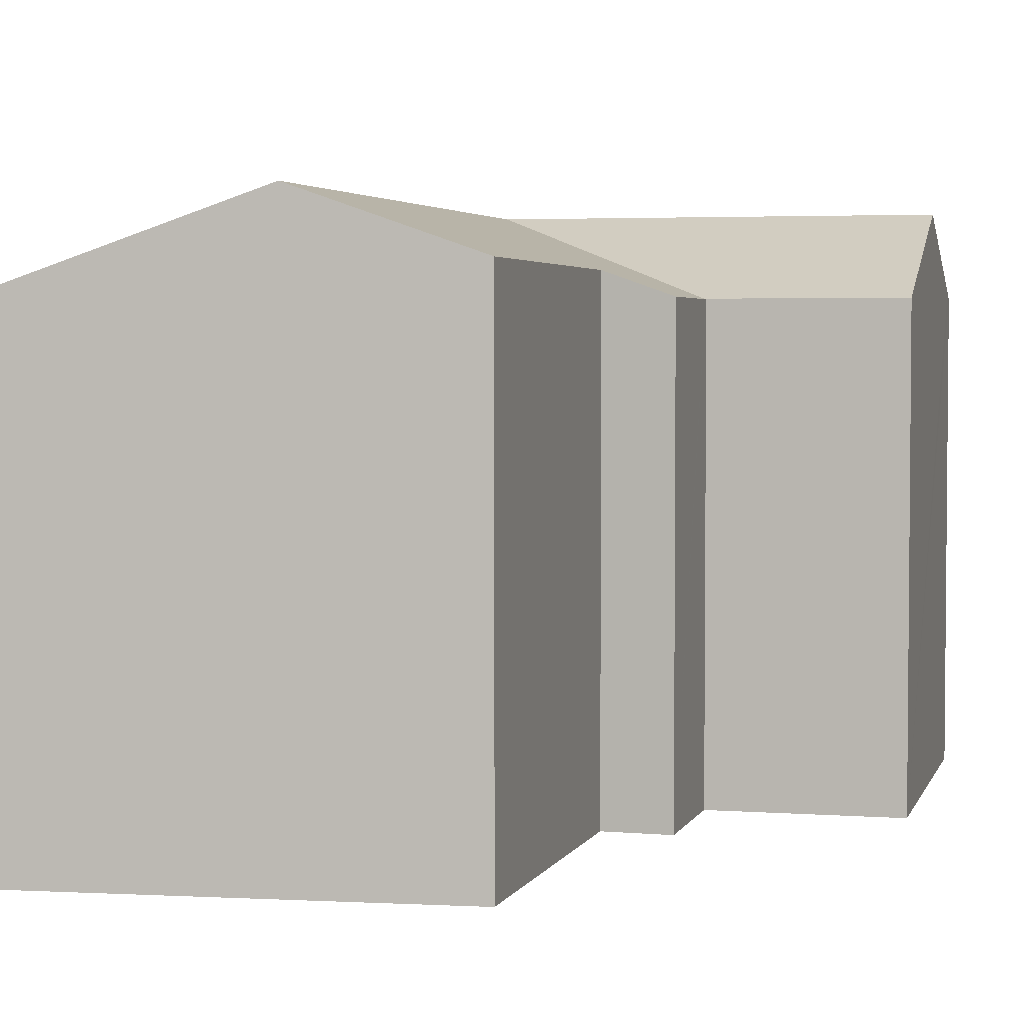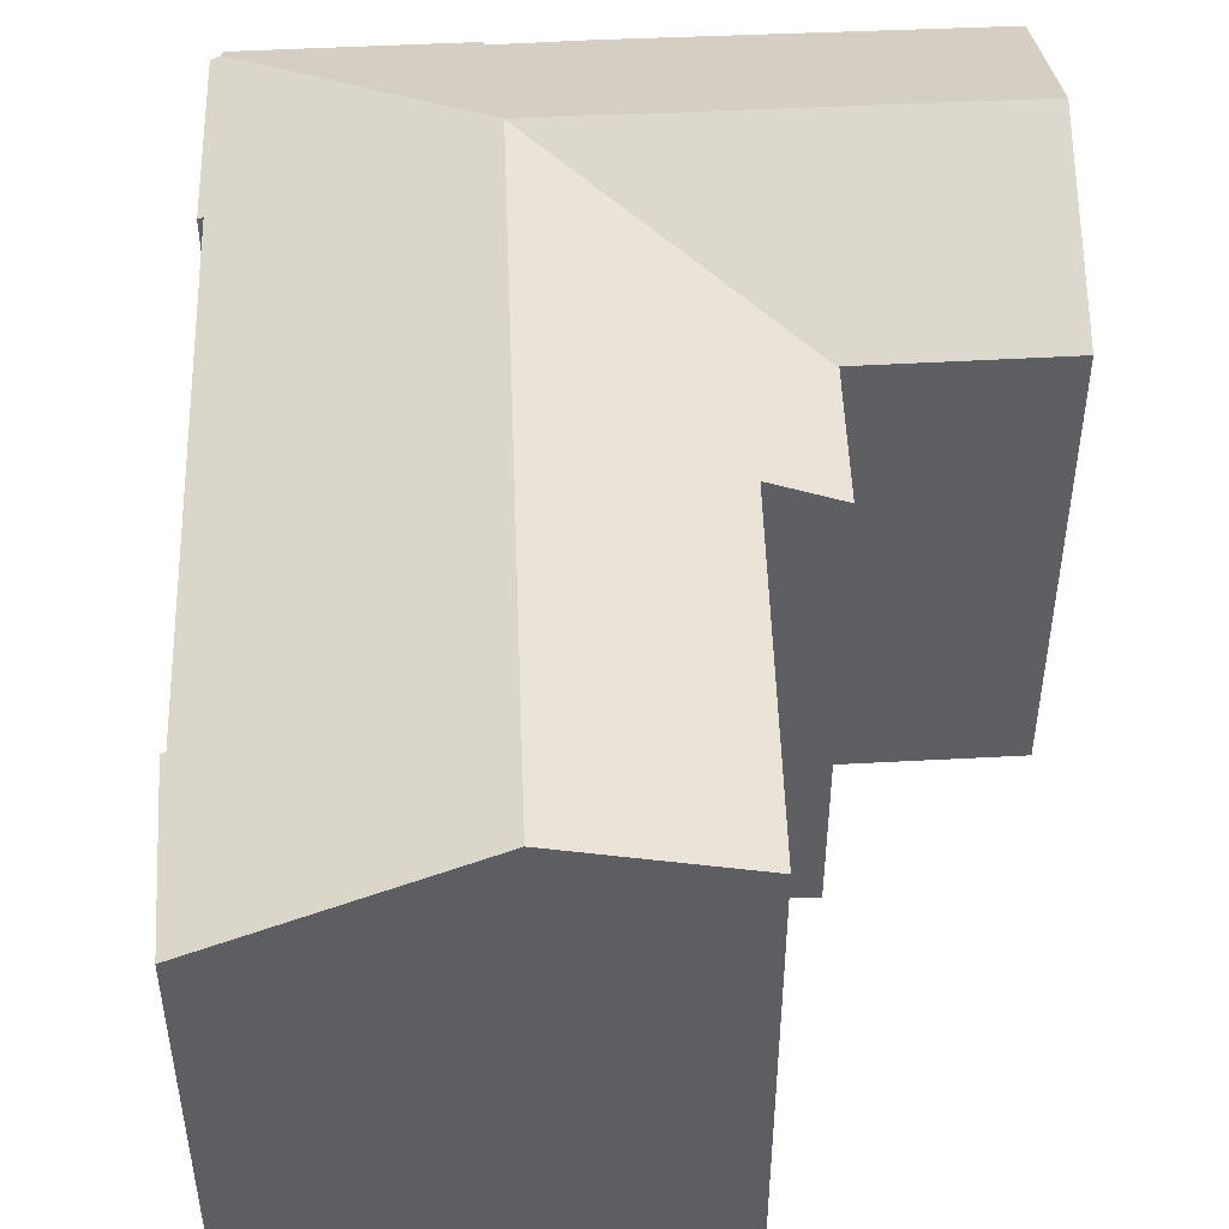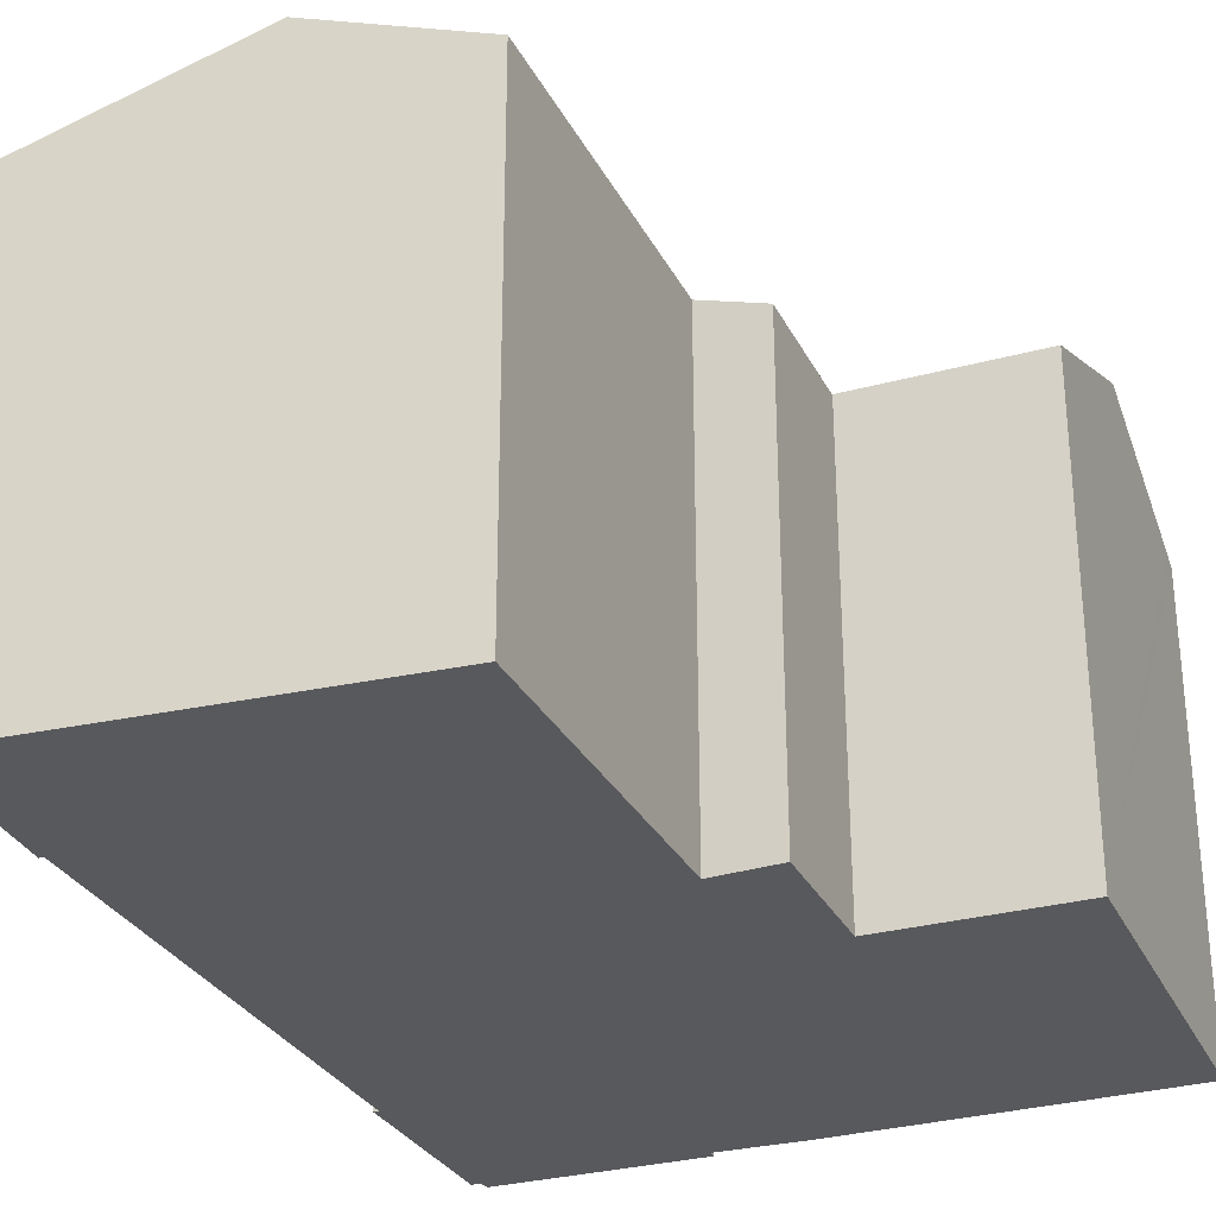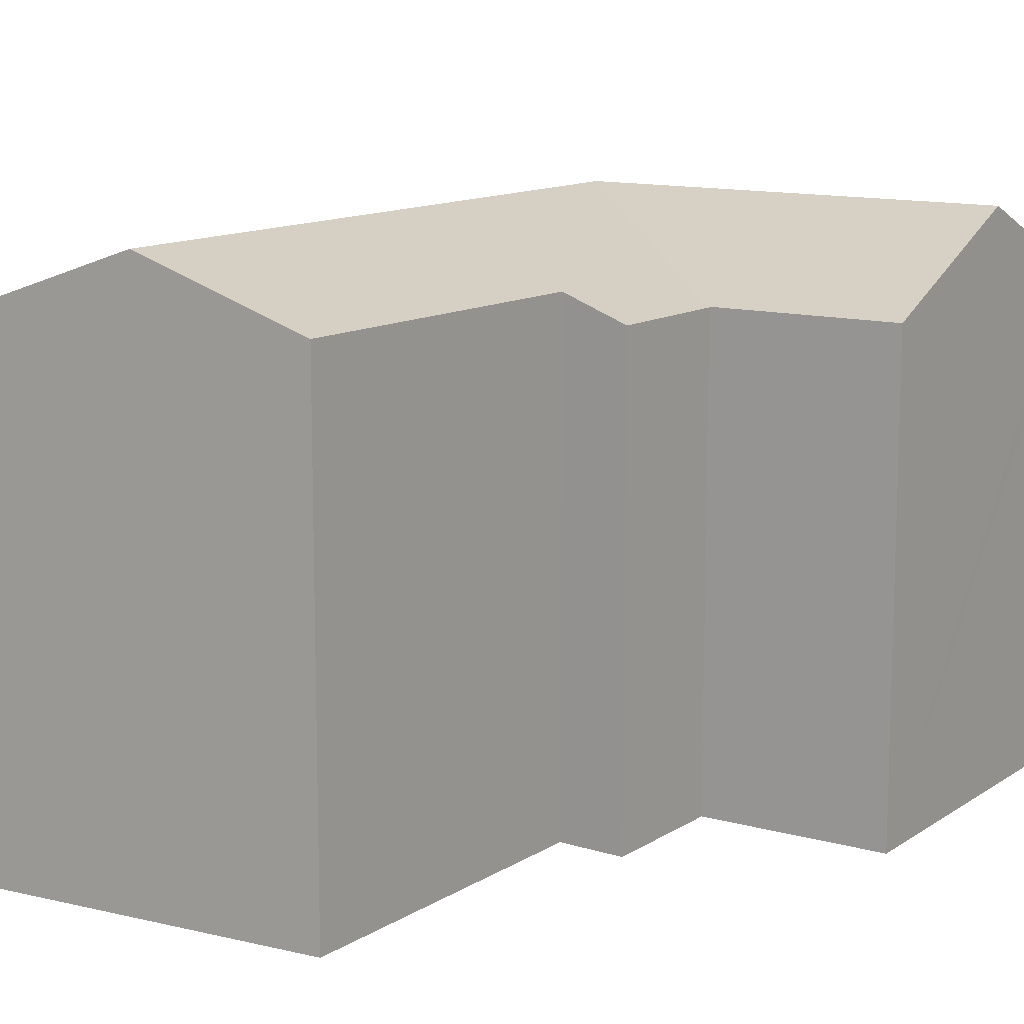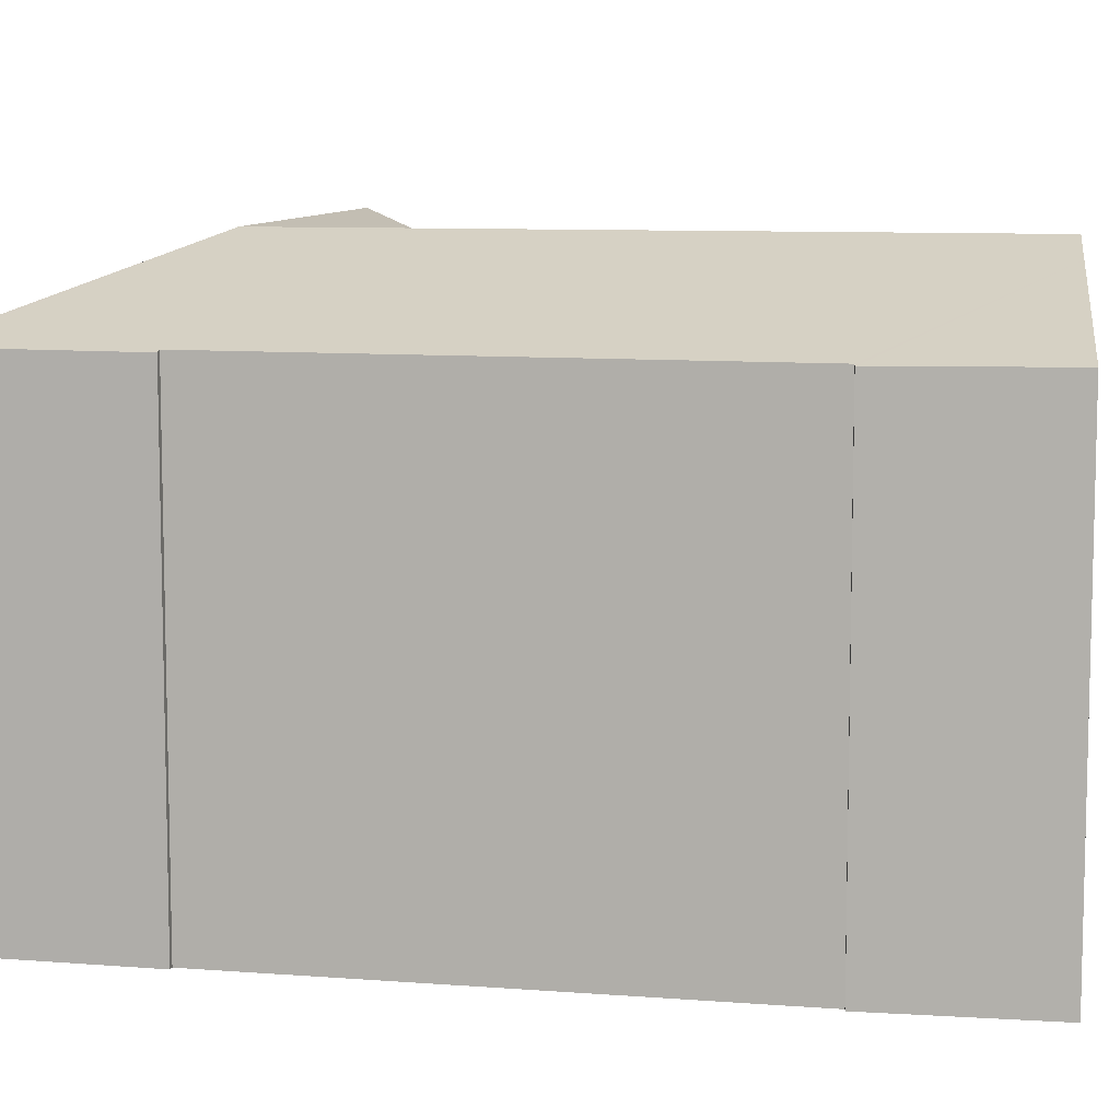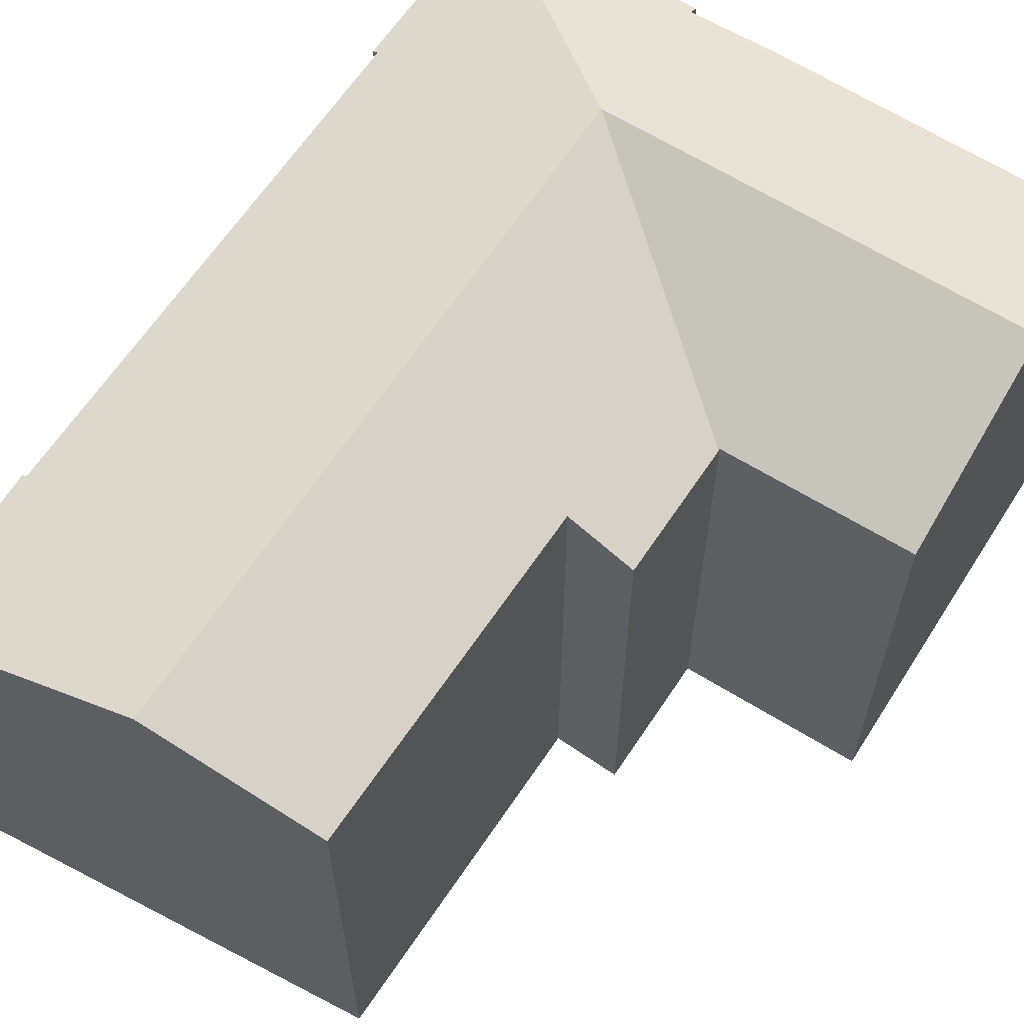
<metadata>
{"format":"obj","ext":"obj","renderer":"f3d","projection":"perspective","resolution":1024,"background":"white","views":[{"elev":3.5,"azim":20.4,"up":"+Y"},{"elev":49.3,"azim":3.2,"up":"+Y"},{"elev":-30.1,"azim":28.1,"up":"+Y"},{"elev":12.3,"azim":39.9,"up":"+Y"},{"elev":8.8,"azim":-73.0,"up":"+Y"},{"elev":63.7,"azim":38.6,"up":"+Y"}]}
</metadata>
<code>
v  23.56 17.45 -2.127
v  23.49 17.19 -2.727
v  17.04 17.16 -2.079
v  23.56 17.47 -2.1
v  0.312 17.21 -0.084
v  7.797 17.04 -1.31
v  0.348 17.06 -0.432
v  7.822 17.17 -1.008
v  9.01 20.06 5.516
v  9.634 17.15 -1.274
v  10.95 17.13 -1.468
v  17.68 20.06 4.542
v  24.21 20.06 3.808
v  3.453 17.25 31.3
v  2.255 17.03 25.31
v  3.051 17.11 31.38
v  9.634 19.45 30.13
v  2.41 17.09 25.27
v  11.35 20.06 29.8
v  1.349 17.12 13.44
v  9.682 20.06 12.5
v  0.744 17.13 6.687
v  0 17.1 1.047e-15
v  0.557 17.07 6.698
v  0.309 17.21 -0.057
v  17.3 17.94 28.68
v  16.27 17.89 16.44
v  18.69 17.04 16.29
v  18.26 17.03 11.54
v  18.26 17.03 11.47
v  18.25 17.05 11.41
v  18.34 17.05 11.4
v  24.95 17.06 10.63
v  3.051 -1.921e-15 31.38
v  3.453 -1.917e-15 31.3
v  17.3 -1.756e-15 28.68
v  9.634 -1.845e-15 30.13
v  11.35 -1.825e-15 29.8
v  16.27 -1.007e-15 16.44
v  18.69 -9.975e-16 16.29
v  18.25 -6.99e-16 11.41
v  24.95 -6.511e-16 10.63
v  18.34 -6.984e-16 11.4
v  0.744 -4.095e-16 6.687
v  0.557 -4.101e-16 6.698
v  18.26 -7.065e-16 11.54
v  18.26 -7.022e-16 11.47
v  23.49 1.67e-16 -2.727
v  24.21 -2.332e-16 3.808
v  23.56 1.286e-16 -2.1
v  23.56 1.302e-16 -2.127
v  7.822 6.172e-17 -1.008
v  7.797 8.021e-17 -1.31
v  10.95 8.989e-17 -1.468
v  17.04 1.273e-16 -2.079
v  9.634 7.801e-17 -1.274
v  0.348 2.645e-17 -0.432
v  0.309 3.49e-18 -0.057
v  0 0 0
v  2.41 -1.548e-15 25.27
v  2.255 -1.55e-15 25.31
v  0.312 5.144e-18 -0.084
v  1.349 -8.229e-16 13.44
g defaultobject
f 1 2 3
f 3 4 1
f 5 6 7
f 6 5 8
f 8 5 9
f 8 9 10
f 10 9 11
f 11 9 3
f 3 9 12
f 3 12 4
f 4 12 13
f 14 15 16
f 15 14 17
f 15 17 18
f 18 17 19
f 18 19 20
f 20 19 21
f 20 21 22
f 22 23 24
f 23 22 21
f 23 21 9
f 23 9 25
f 25 9 5
f 26 21 19
f 21 26 27
f 21 27 28
f 21 28 29
f 21 29 9
f 9 29 30
f 31 9 30
f 9 31 12
f 32 12 31
f 12 32 33
f 12 33 13
f 34 14 16
f 14 34 17
f 17 34 19
f 19 34 26
f 26 34 35
f 26 35 36
f 36 35 37
f 36 37 38
f 39 28 27
f 28 39 40
f 41 32 31
f 32 41 33
f 33 41 42
f 42 41 43
f 24 44 22
f 44 24 45
f 36 27 26
f 27 36 39
f 40 29 28
f 29 40 30
f 30 41 31
f 41 30 46
f 46 30 40
f 41 46 47
f 42 13 33
f 13 42 4
f 4 42 1
f 1 42 2
f 2 42 48
f 48 42 49
f 48 49 50
f 48 50 51
f 52 6 8
f 6 52 53
f 48 3 2
f 3 48 11
f 11 48 54
f 54 48 55
f 54 10 11
f 10 54 8
f 8 54 52
f 52 54 56
f 6 57 7
f 57 6 53
f 58 23 25
f 23 58 59
f 60 15 18
f 15 60 61
f 7 25 5
f 25 7 58
f 58 7 57
f 58 57 62
f 59 24 23
f 24 59 45
f 44 20 22
f 20 44 18
f 18 44 60
f 60 44 63
f 15 34 16
f 34 15 61
f 53 62 57
f 62 53 58
f 42 41 49
f 41 42 43
f 58 45 59
f 45 58 53
f 45 53 52
f 45 52 56
f 45 56 54
f 45 54 44
f 44 54 63
f 63 54 55
f 63 55 48
f 63 48 60
f 60 48 51
f 60 51 49
f 60 49 41
f 60 41 46
f 60 46 39
f 39 46 40
f 60 34 61
f 34 60 39
f 34 39 38
f 38 39 36
f 34 38 35
f 35 38 37

</code>
